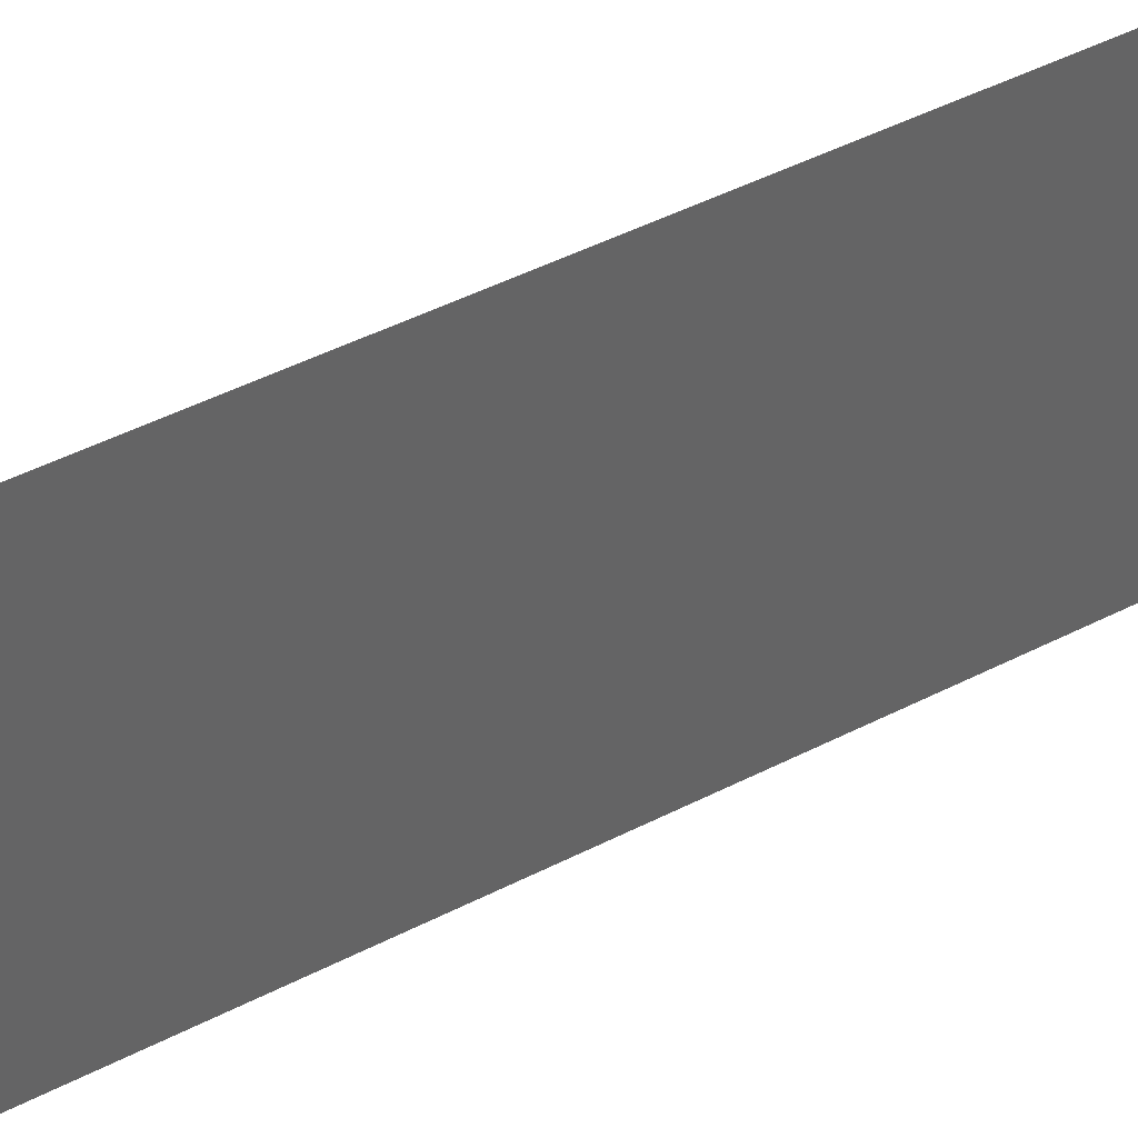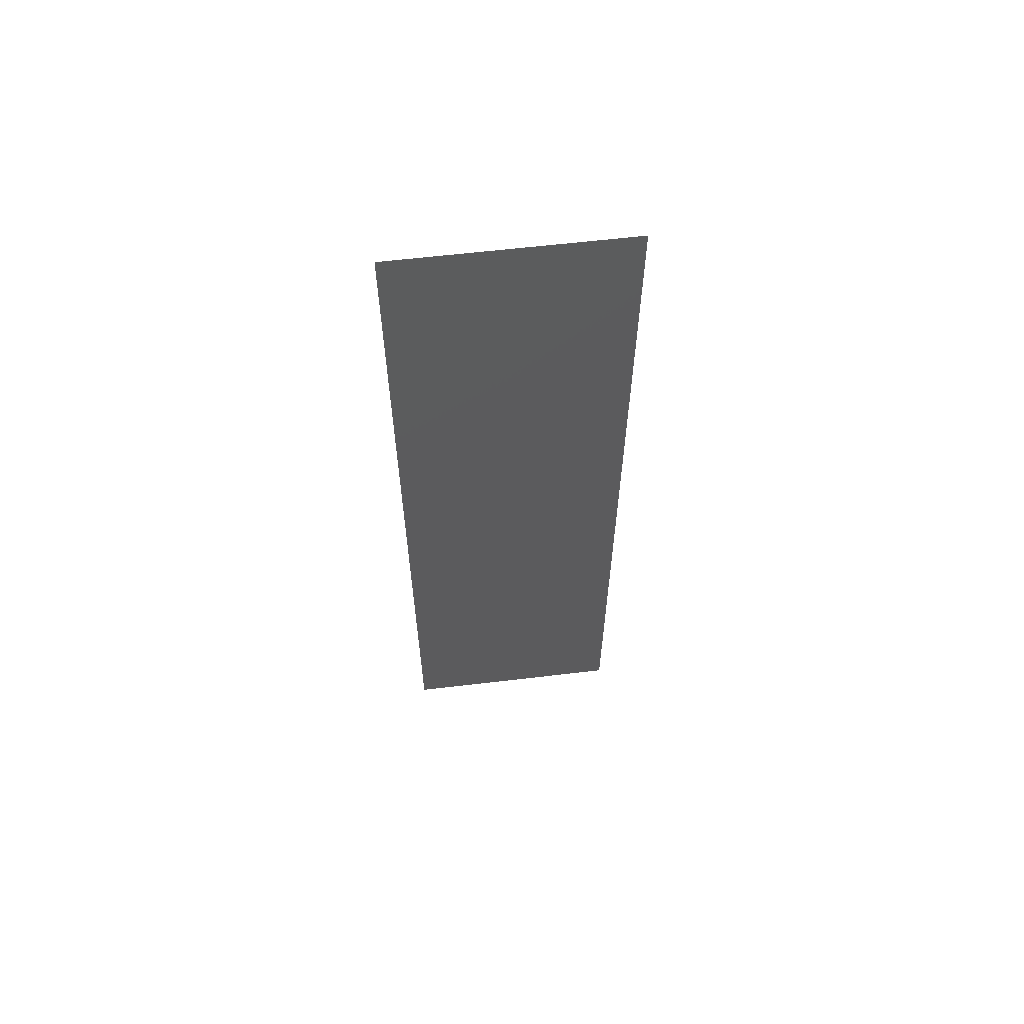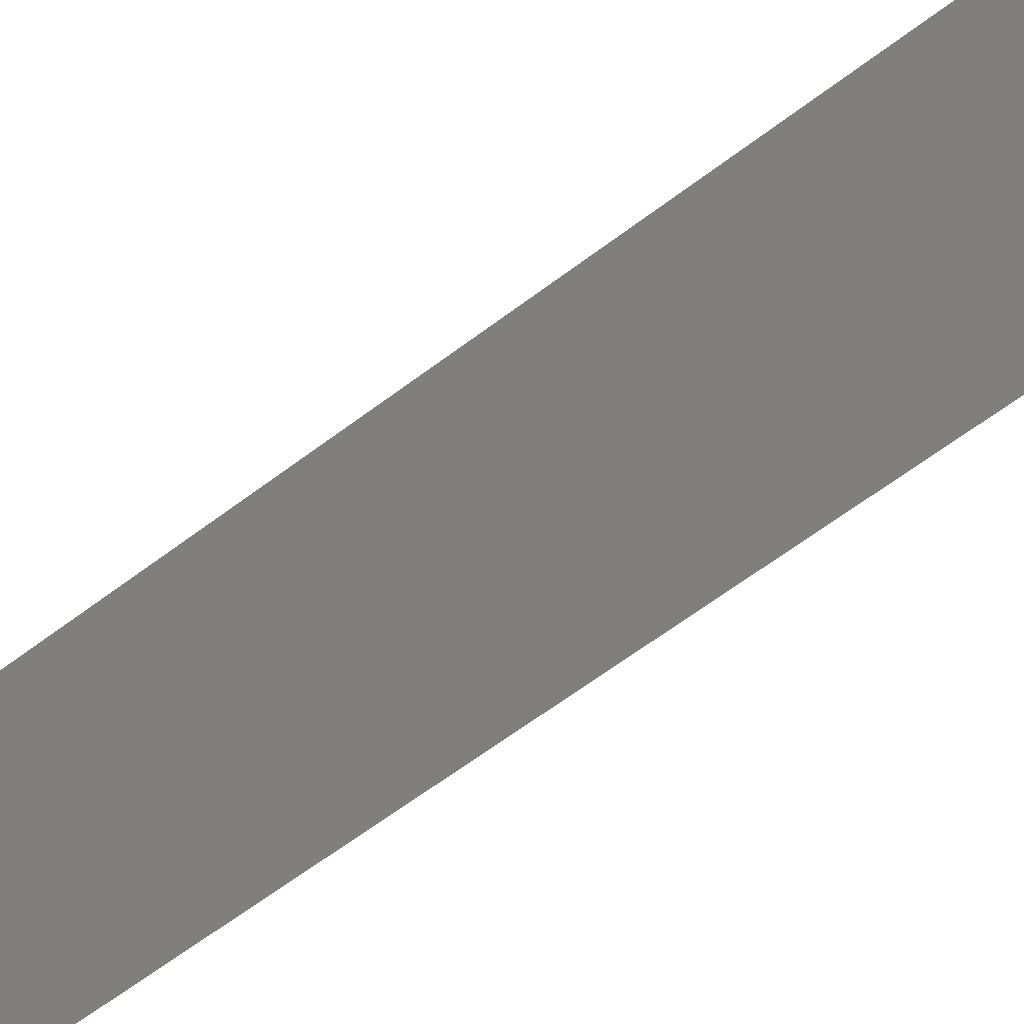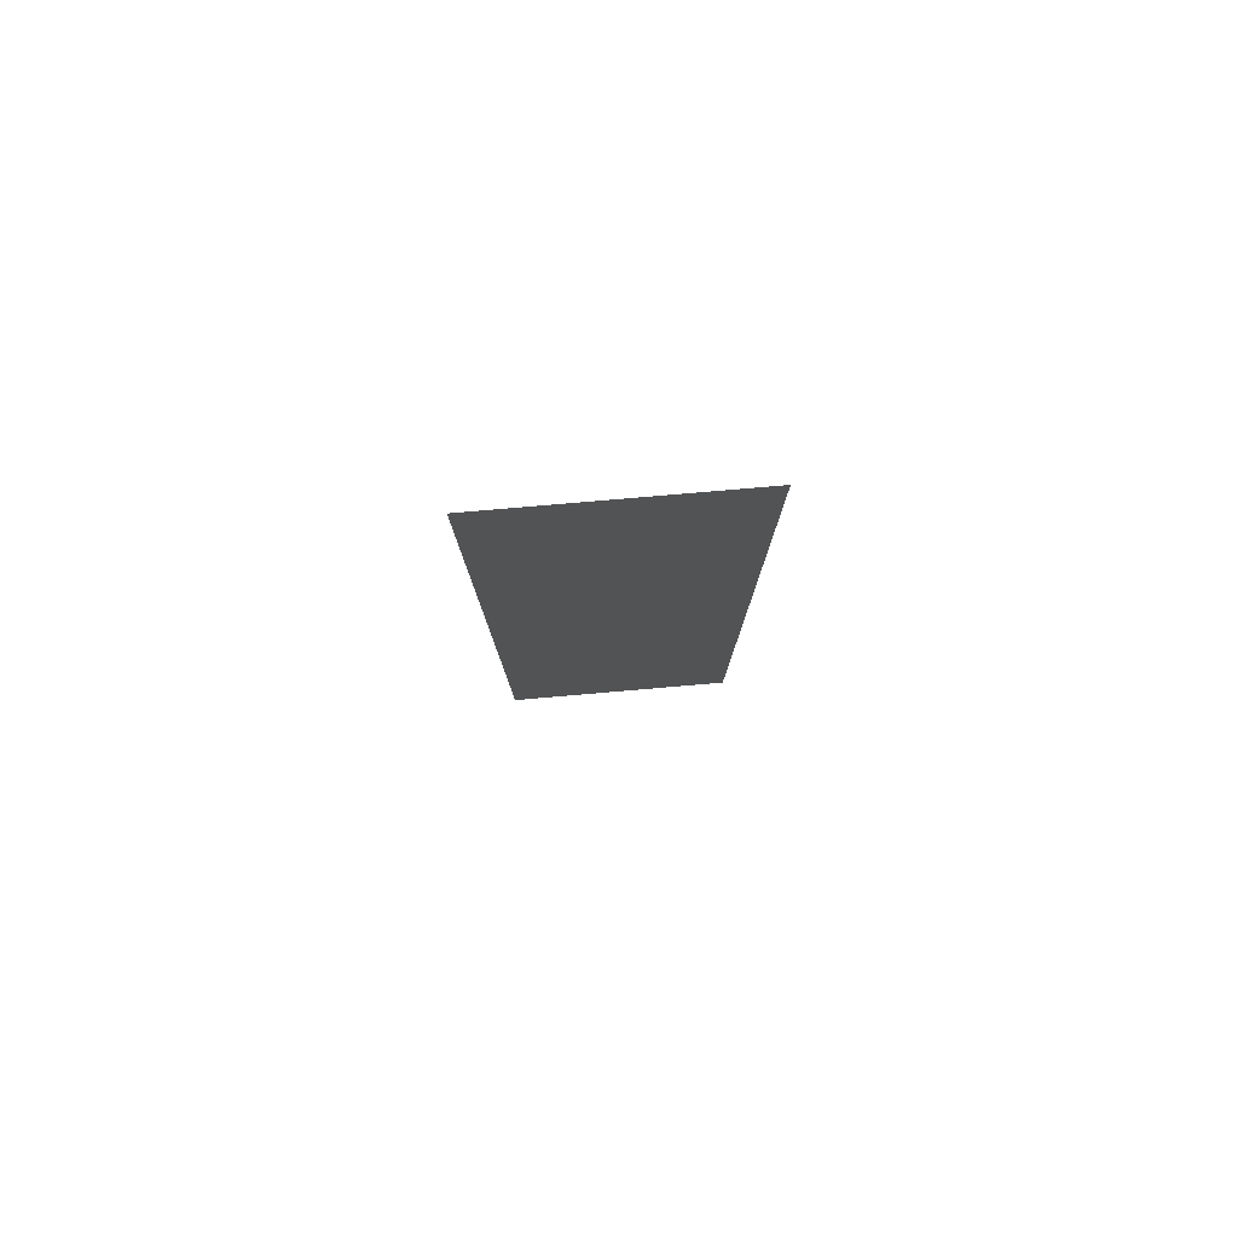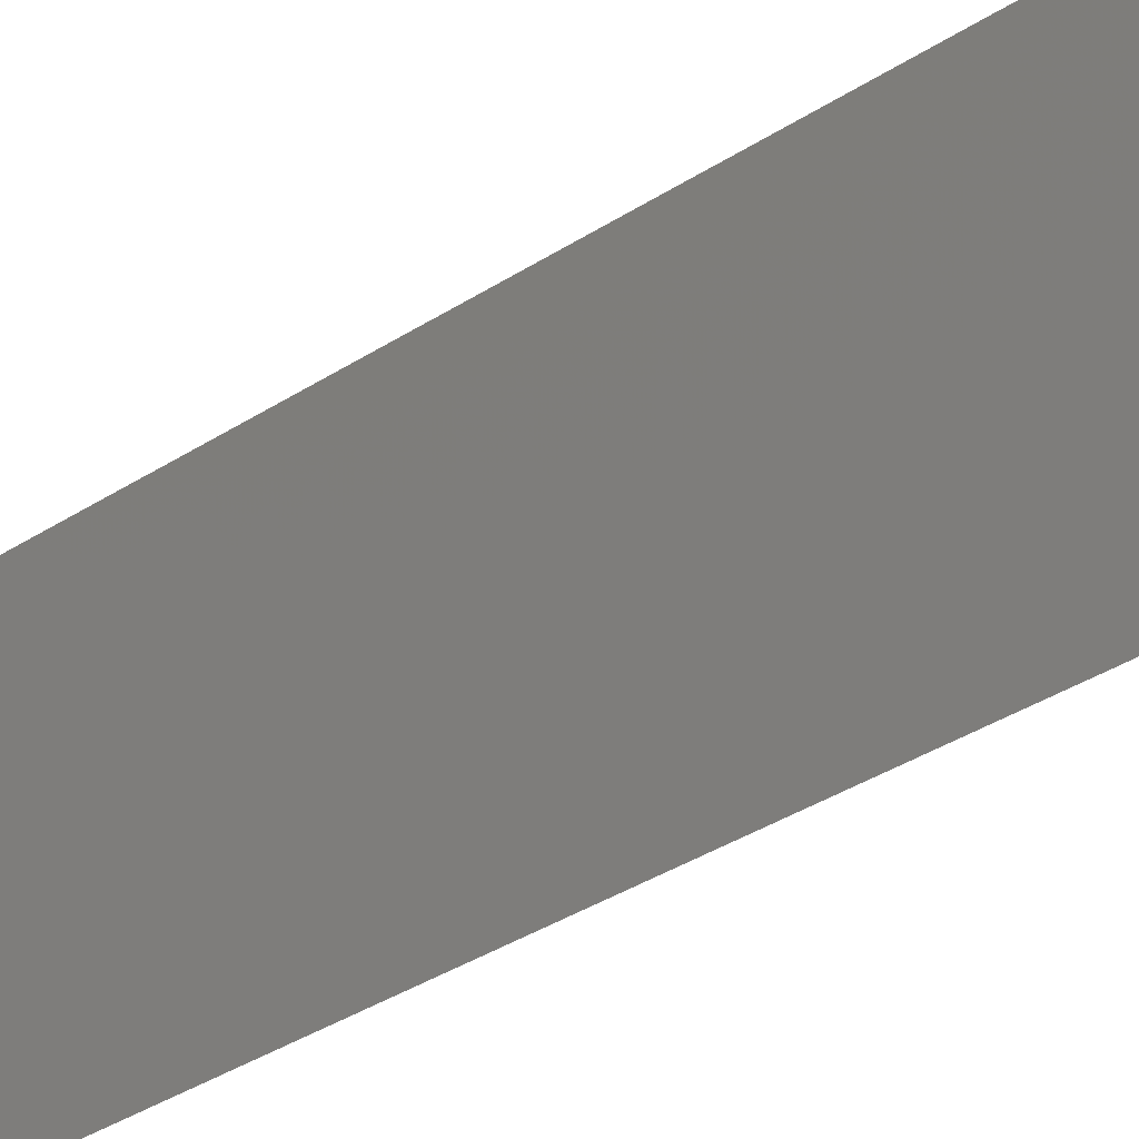
<metadata>
{"format":"stl","ext":"stl","renderer":"f3d","projection":"perspective","resolution":1024,"background":"white","views":[{"elev":39.8,"azim":56.4,"up":"+Z"},{"elev":61.5,"azim":83.1,"up":"+Y"},{"elev":-53.2,"azim":130.5,"up":"+Z"},{"elev":80.0,"azim":-94.9,"up":"+Y"},{"elev":-31.2,"azim":134.1,"up":"+Z"}]}
</metadata>
<code>
# stl→obj: 4 verts, 2 faces
v 1.766 3.16 1.25
v 1.766 3.16 1.26
v 1.766 3.12 1.26
v 1.766 3.12 1.25
f 1 2 3
f 1 3 4

</code>
